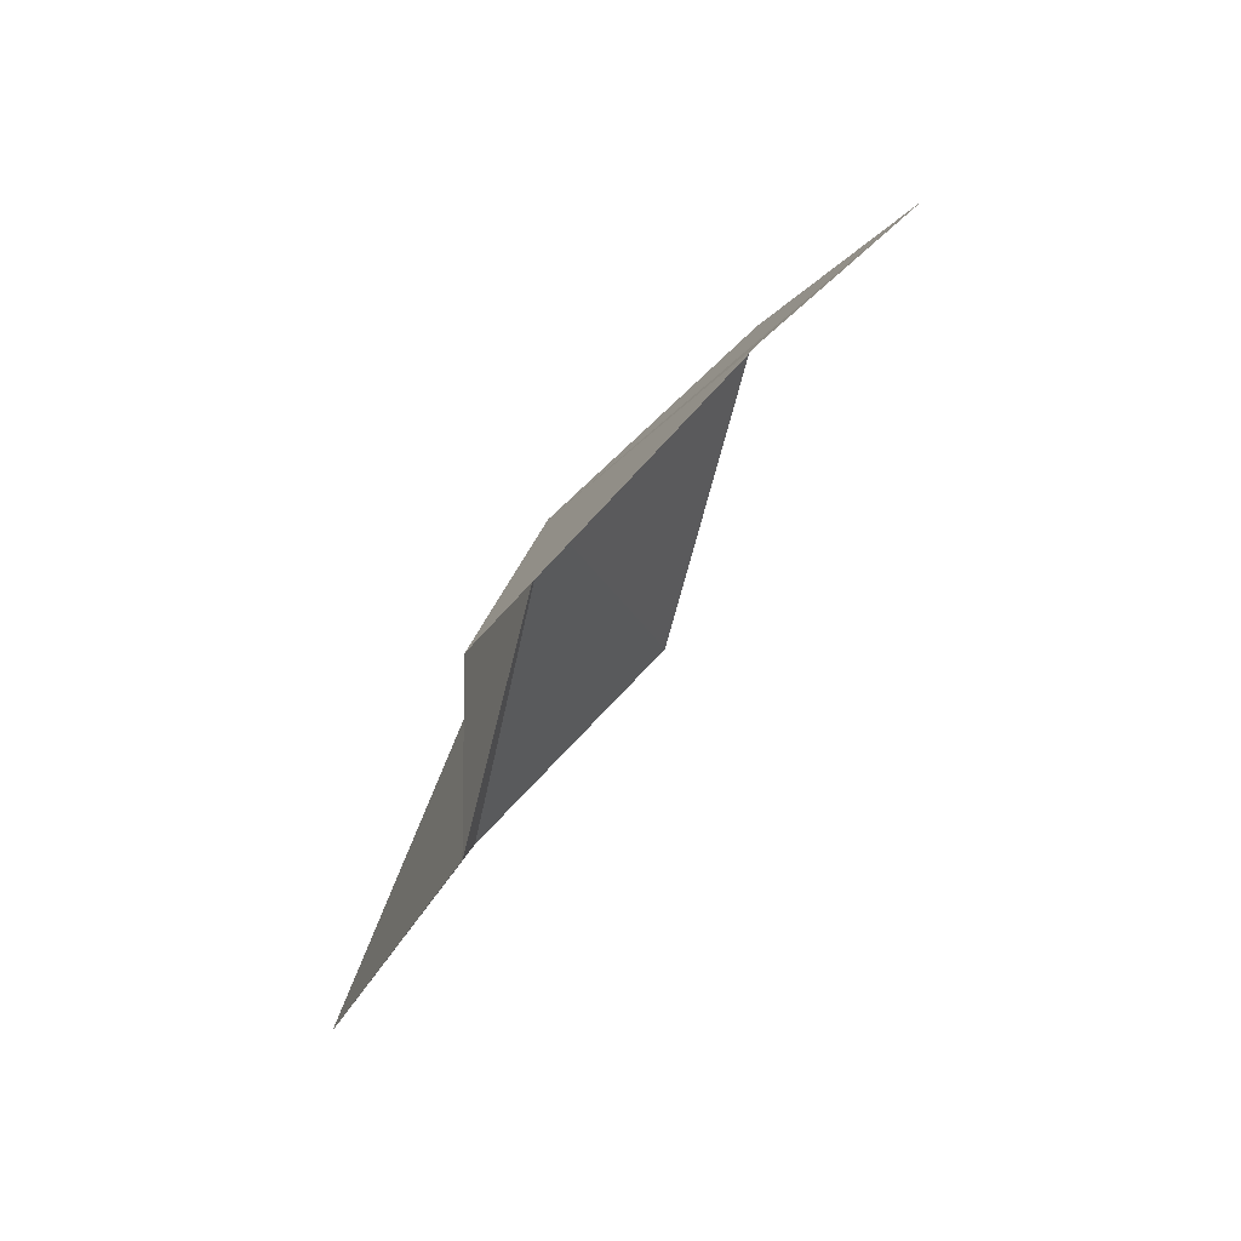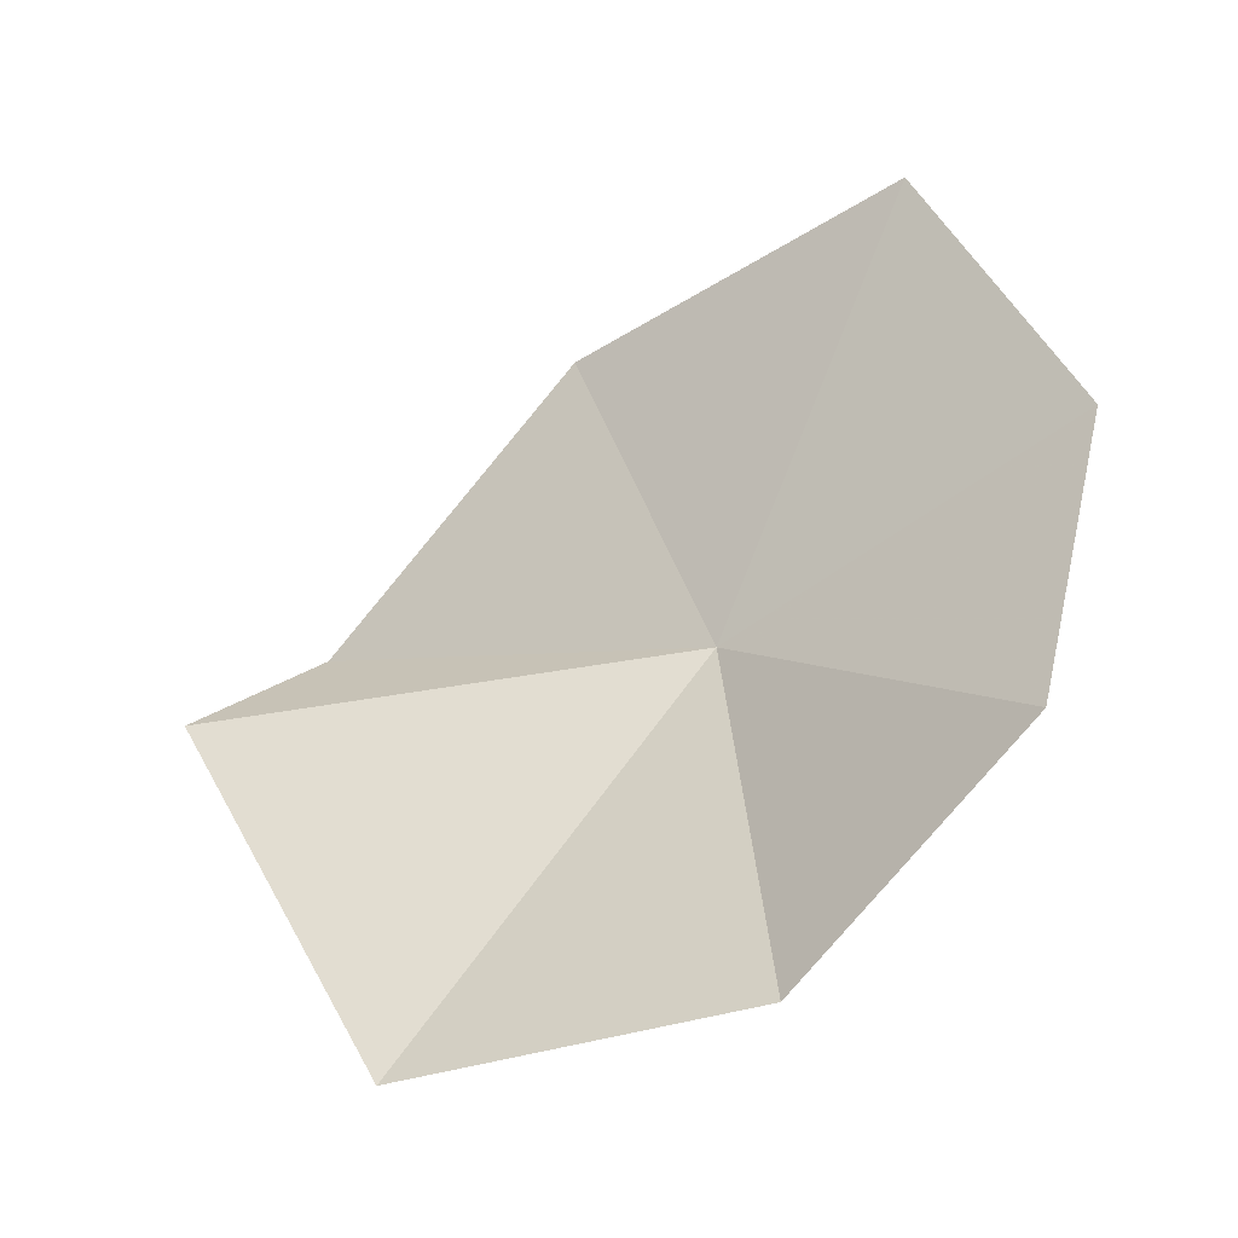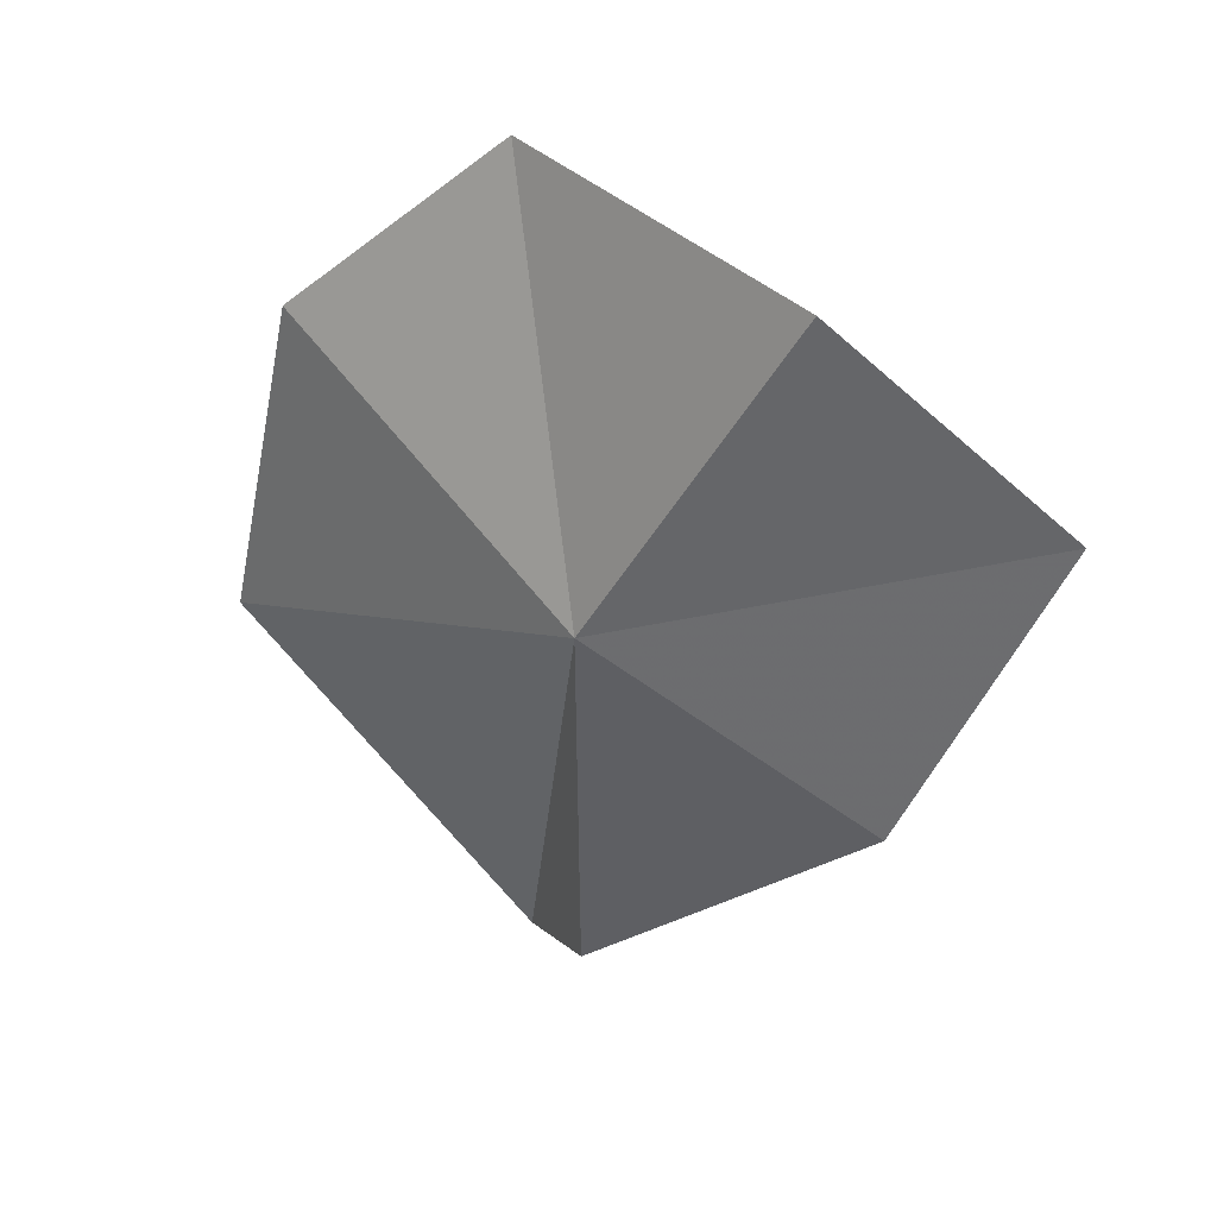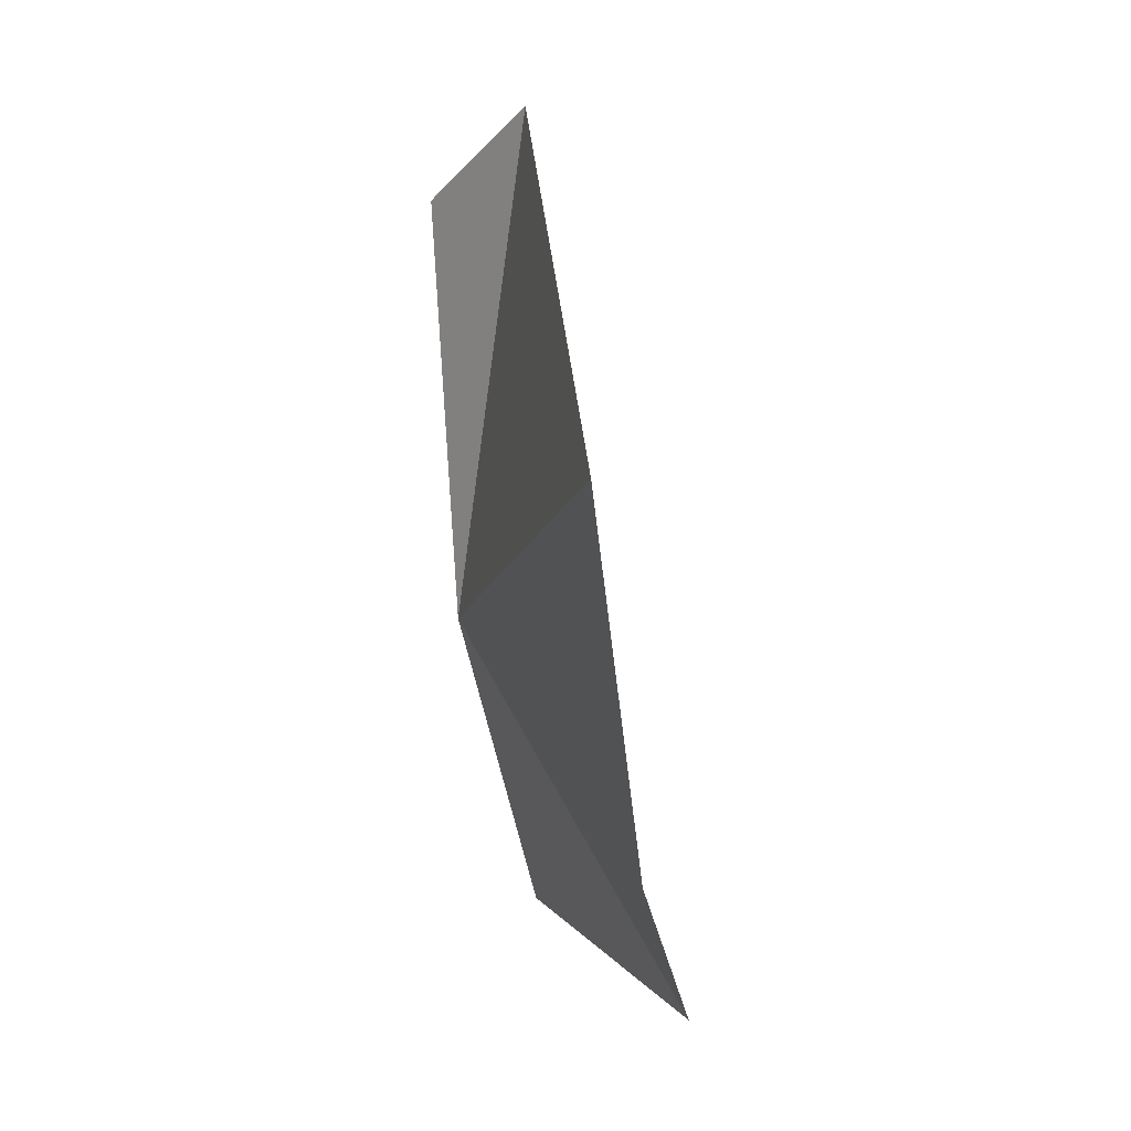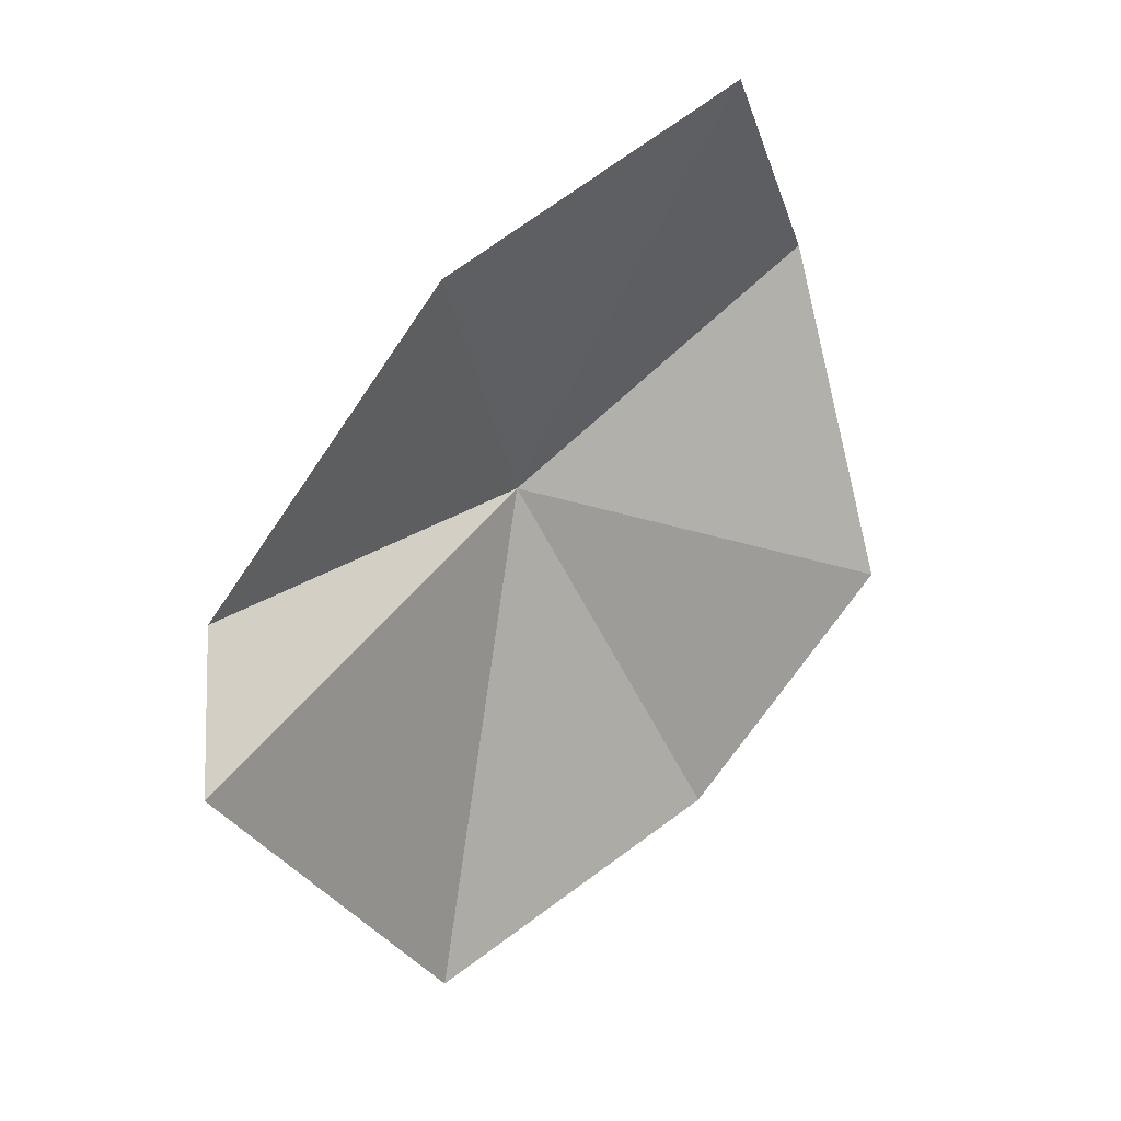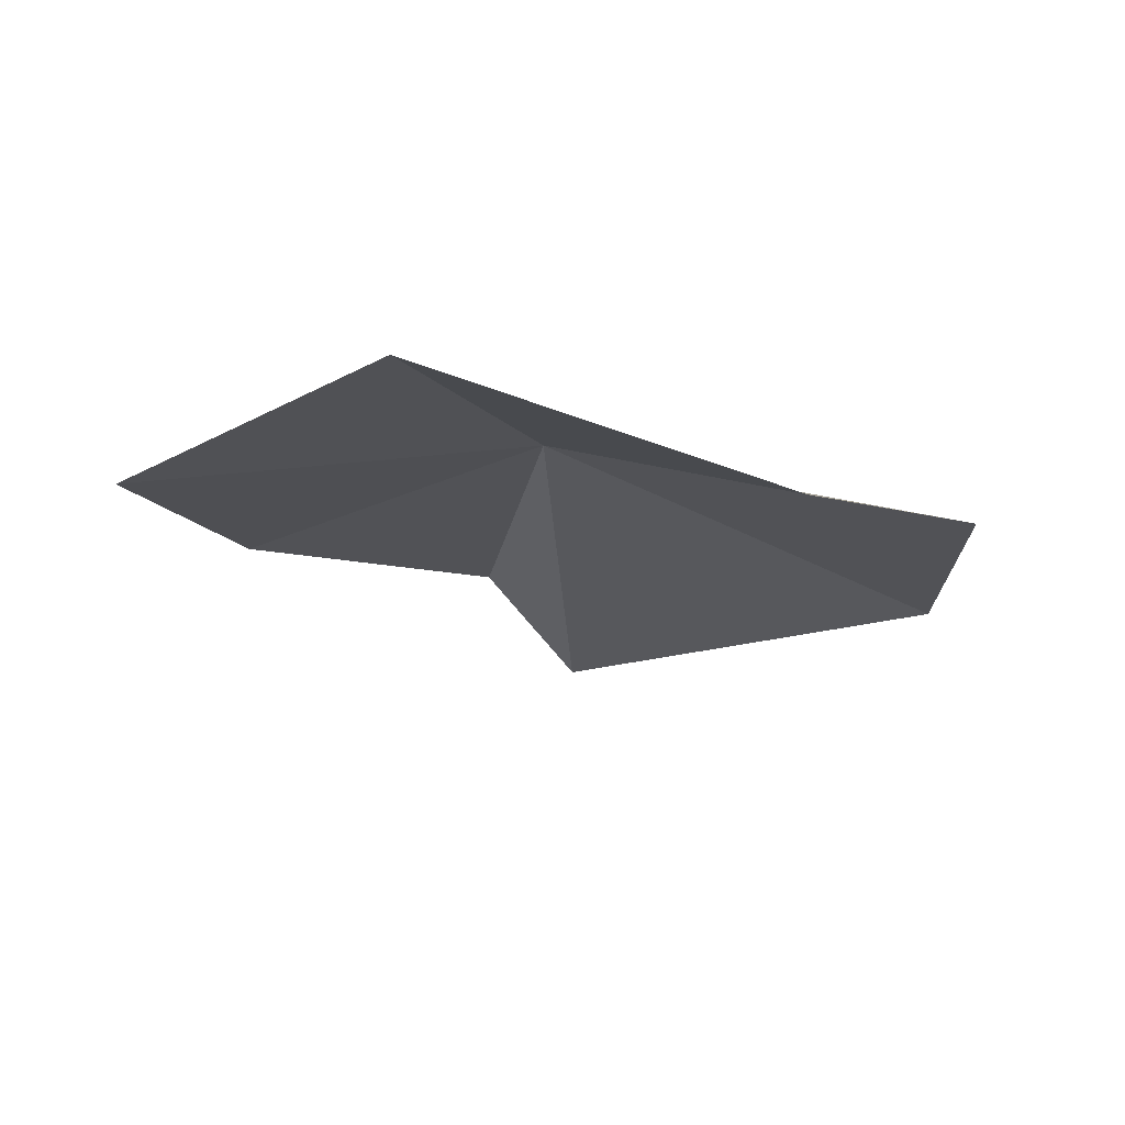
<metadata>
{"format":"obj","ext":"obj","renderer":"f3d","projection":"perspective","resolution":1024,"background":"white","views":[{"elev":-57.2,"azim":143.4,"up":"+Z"},{"elev":-24.7,"azim":-83.1,"up":"+Y"},{"elev":55.8,"azim":114.9,"up":"+Z"},{"elev":-71.5,"azim":167.6,"up":"+Y"},{"elev":36.4,"azim":-152.6,"up":"+Y"},{"elev":55.7,"azim":-96.8,"up":"+Z"}]}
</metadata>
<code>
v 0.8799 -1.598 6.014
v 0.5729 -2.241 6.115
v 0.4078 -1.916 6.471
v 1.057 -1.51 5.381
v 0.9464 -1.657 5.186
v 0.6316 -1.36 6.584
v 0.6468 -0.9448 6.328
v 0.8829 -1.092 5.797
v 0.7733 -2.279 5.545
f 1 3 2
f 1 5 4
f 1 7 6
f 1 8 7
f 1 4 8
f 1 9 5
f 1 6 3
f 1 2 9

</code>
